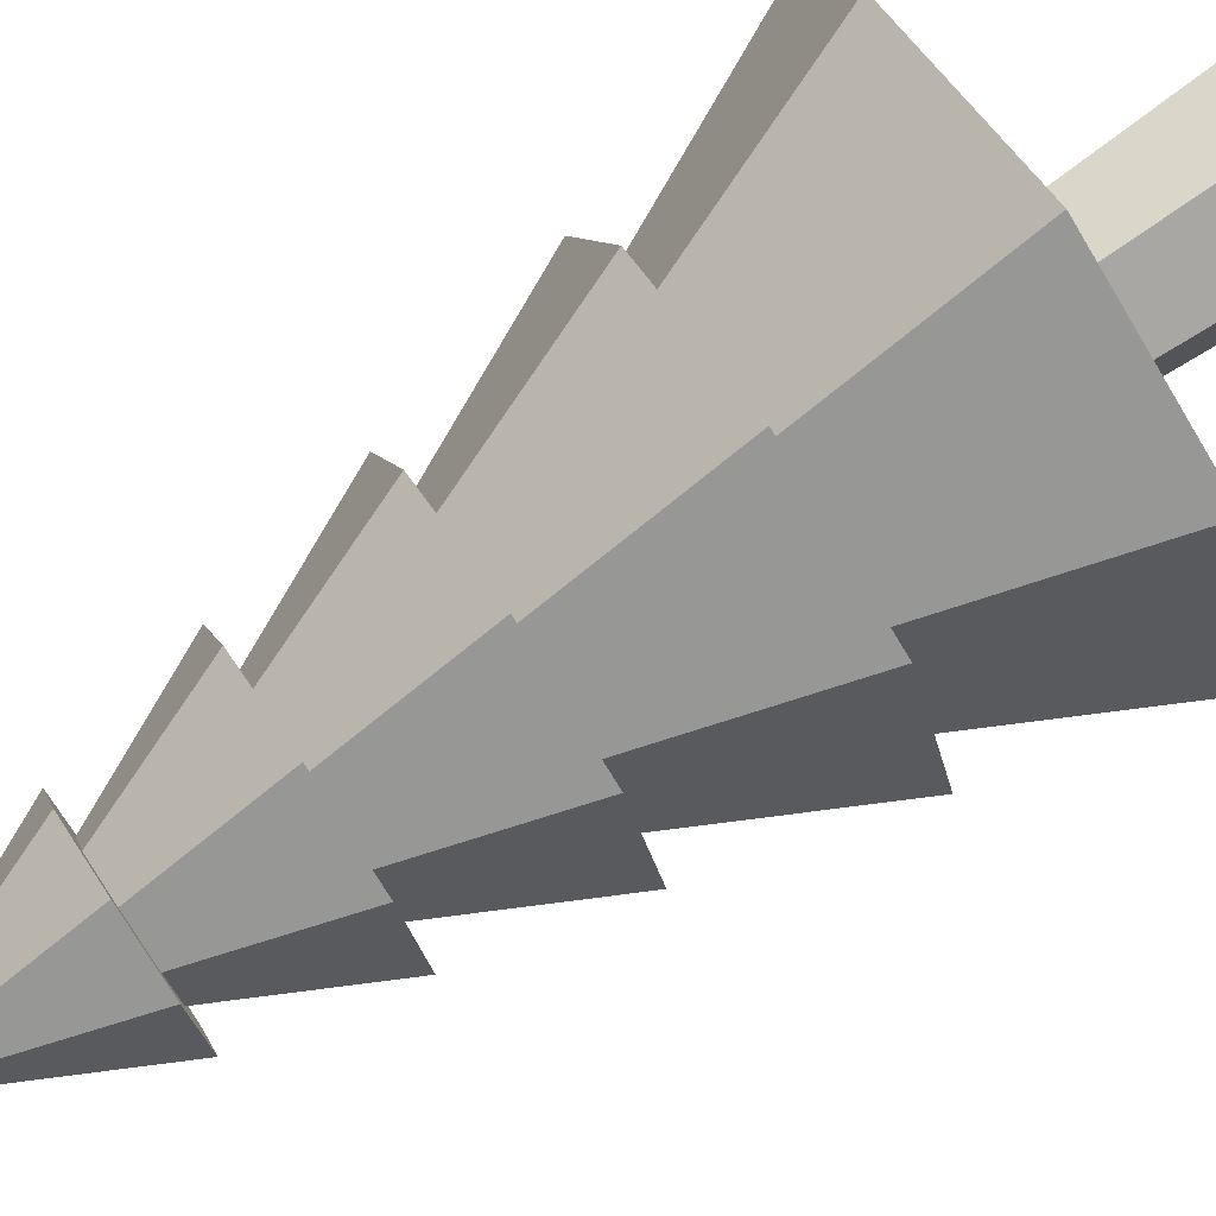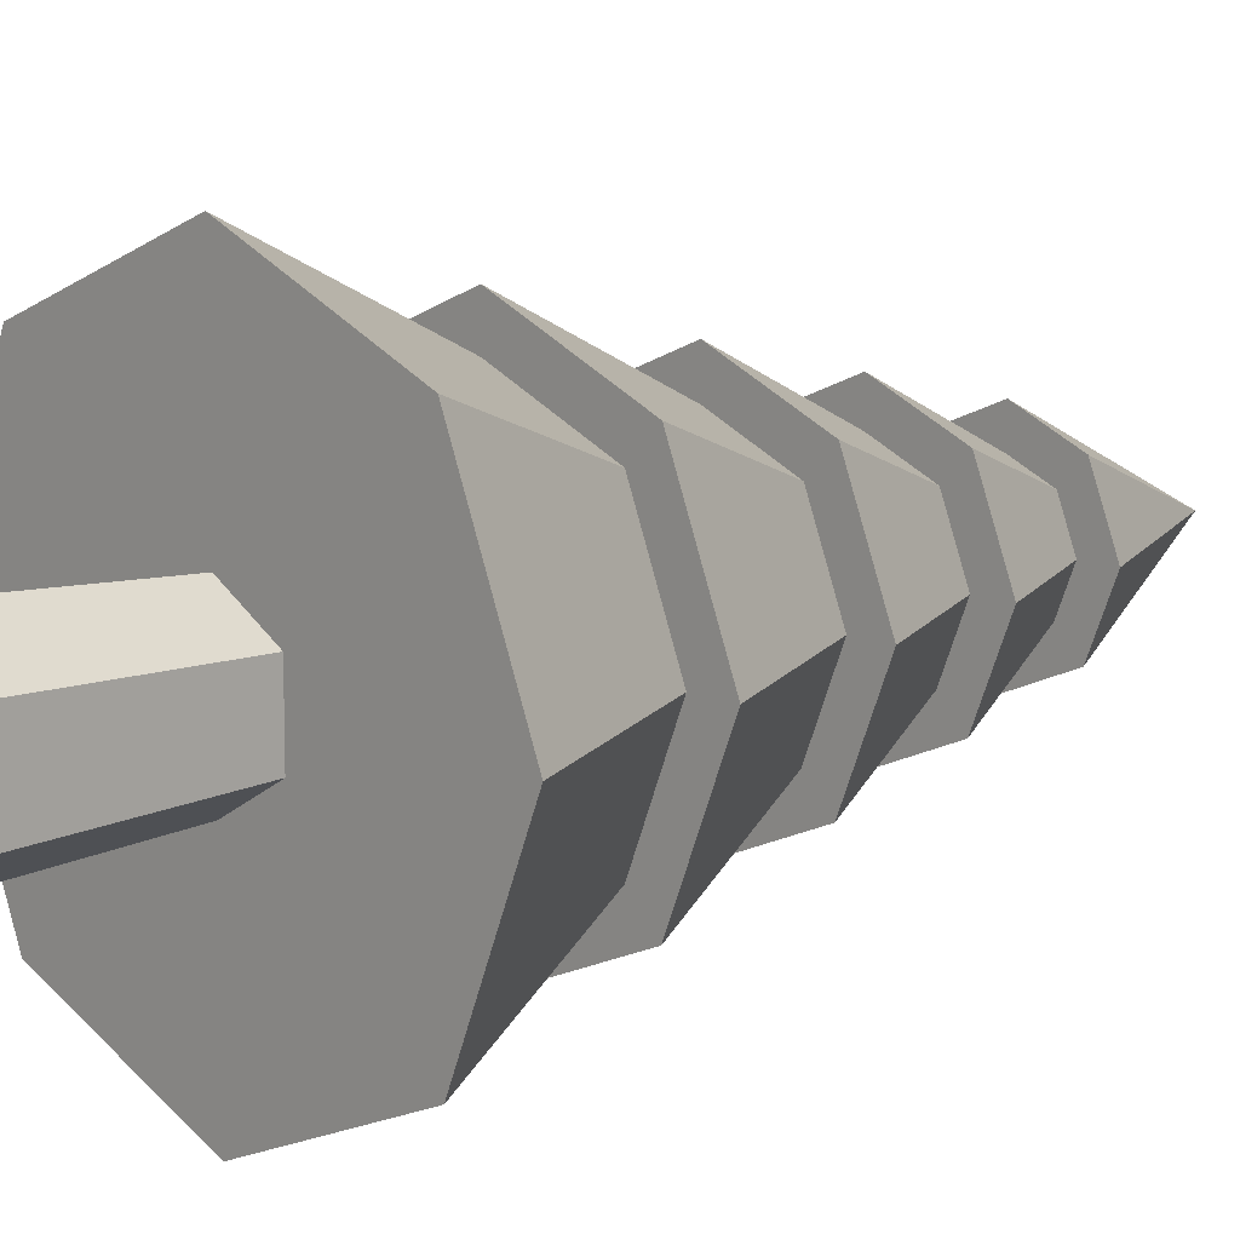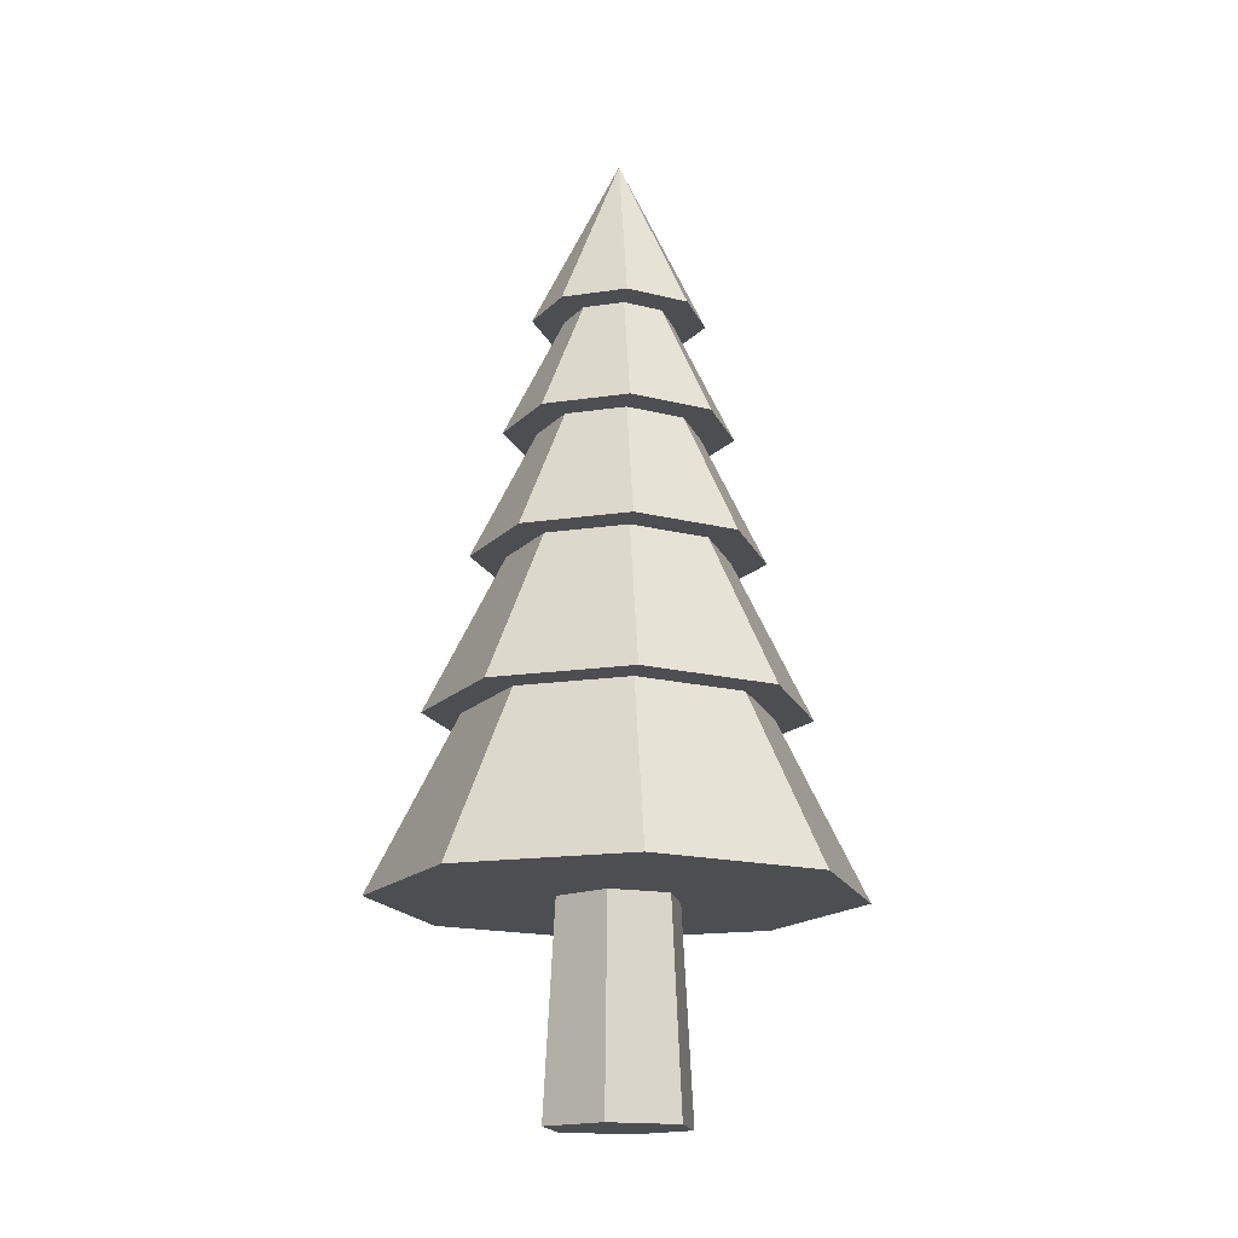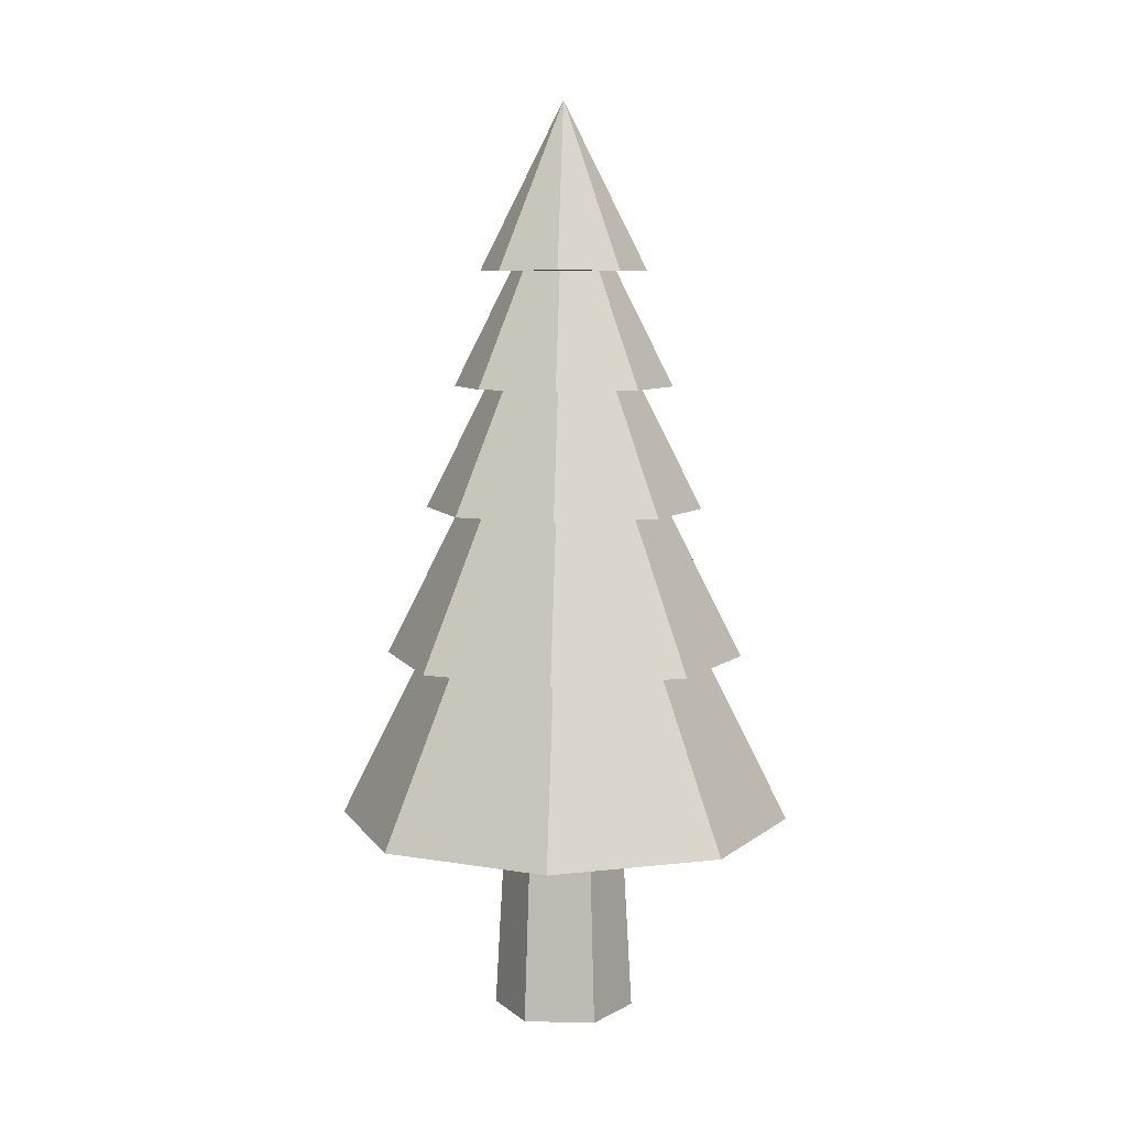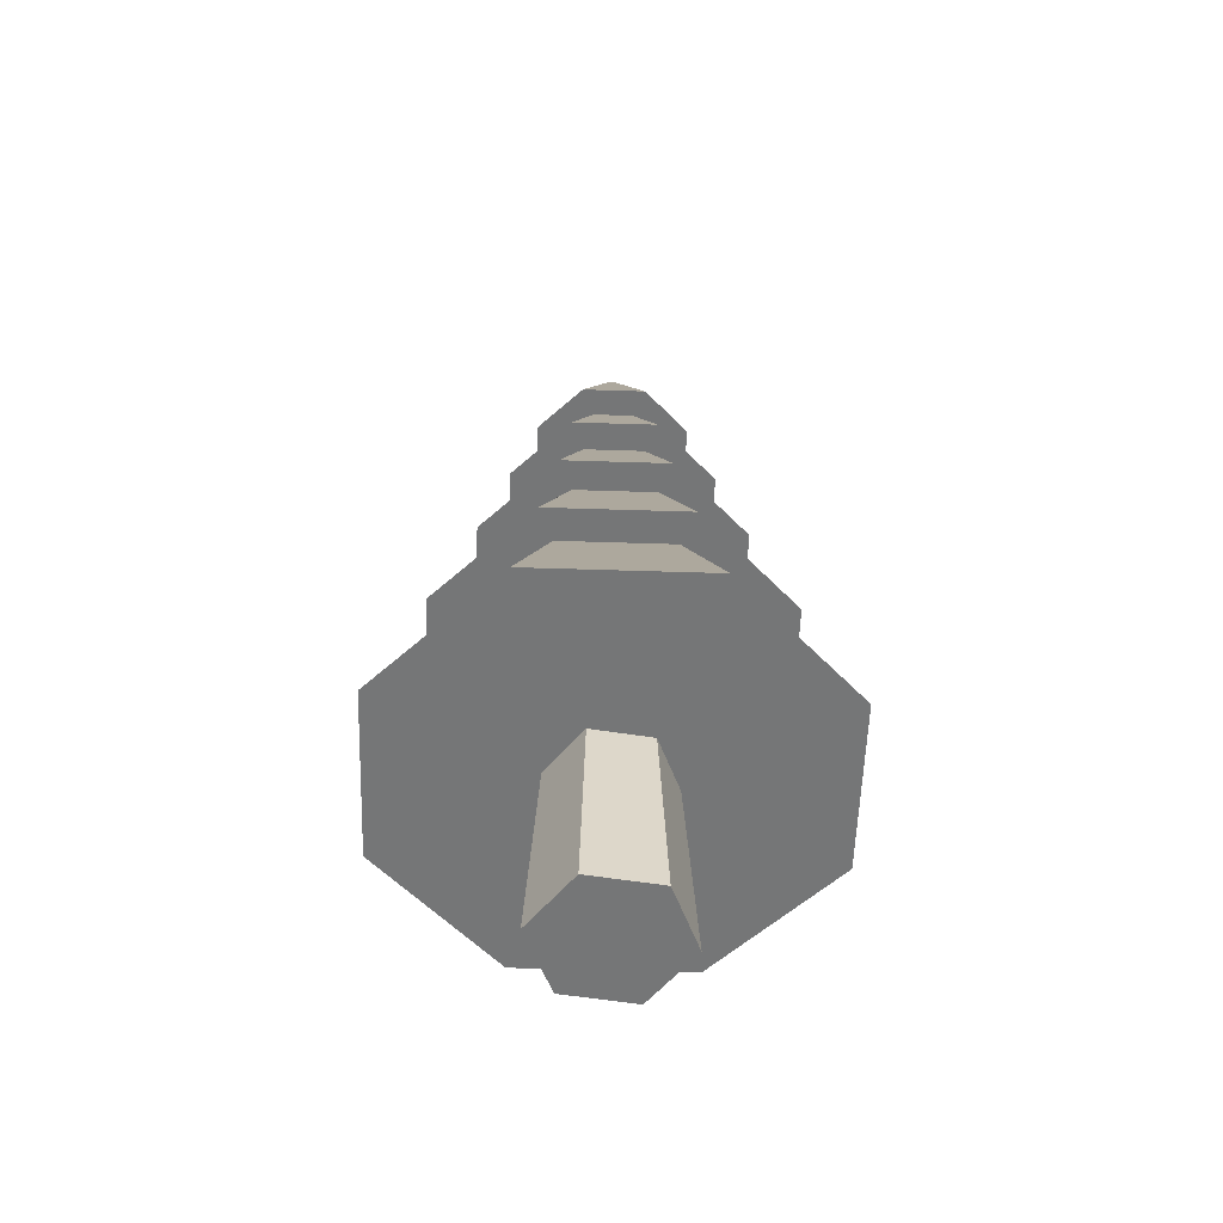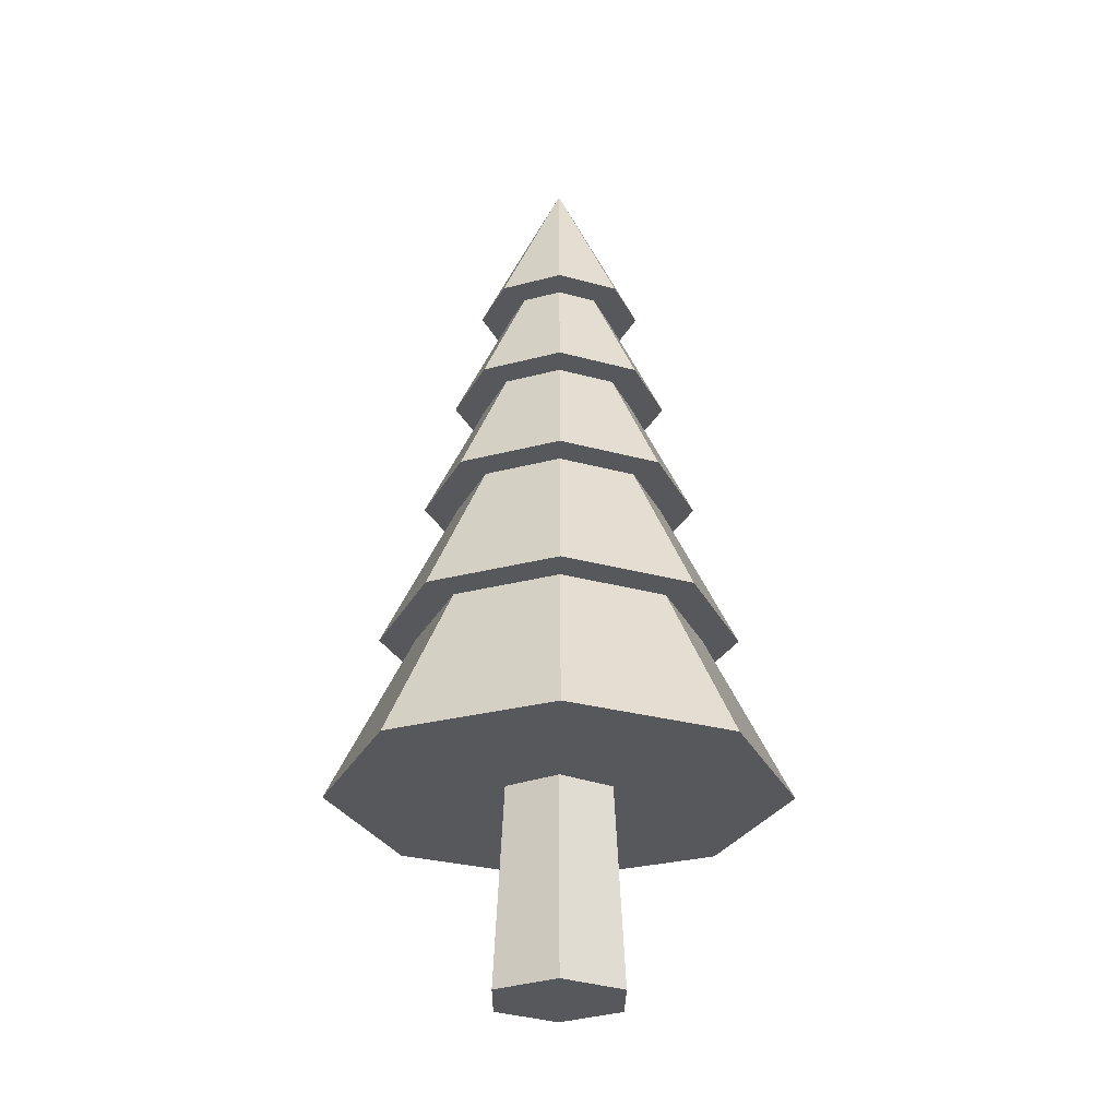
<metadata>
{"format":"obj","ext":"obj","renderer":"f3d","projection":"perspective","resolution":1024,"background":"white","views":[{"elev":78.2,"azim":-123.8,"up":"+Z"},{"elev":11.6,"azim":46.6,"up":"+Z"},{"elev":-16.5,"azim":129.8,"up":"+Y"},{"elev":7.5,"azim":-86.1,"up":"+Y"},{"elev":-56.7,"azim":20.6,"up":"+Y"},{"elev":-28.1,"azim":179.6,"up":"+Y"}]}
</metadata>
<code>
o Cylinder
v 0 -6 -1
v 0 6 -0.3324
v 0.866 -6 -0.5
v 0.2878 6 -0.1662
v 0.866 -6 0.5
v 0.2878 6 0.1662
v 0 -6 1
v 0 6 0.3324
v -0.866 -6 0.5
v -0.2878 6 0.1662
v -0.866 -6 -0.5
v -0.2878 6 -0.1662
v 0 -4.5 -0.9165
v 0 -3 -0.8331
v 0 -1.5 -0.7496
v 0 0 -0.6662
v 0 1.5 -0.5827
v 0 3 -0.4993
v 0 4.5 -0.4158
v 0.3601 4.5 -0.2079
v 0.4324 3 -0.2496
v 0.5047 1.5 -0.2914
v 0.5769 0 -0.3331
v 0.6492 -1.5 -0.3748
v 0.7215 -3 -0.4165
v 0.7938 -4.5 -0.4583
v 0.3601 4.5 0.2079
v 0.4324 3 0.2496
v 0.5047 1.5 0.2914
v 0.5769 0 0.3331
v 0.6492 -1.5 0.3748
v 0.7215 -3 0.4165
v 0.7938 -4.5 0.4583
v 0 4.5 0.4158
v 0 3 0.4993
v 0 1.5 0.5827
v 0 0 0.6662
v 0 -1.5 0.7496
v 0 -3 0.8331
v 0 -4.5 0.9165
v -0.3601 4.5 0.2079
v -0.4324 3 0.2496
v -0.5047 1.5 0.2914
v -0.5769 0 0.3331
v -0.6492 -1.5 0.3748
v -0.7215 -3 0.4165
v -0.7938 -4.5 0.4583
v -0.3601 4.5 -0.2079
v -0.4324 3 -0.2496
v -0.5047 1.5 -0.2914
v -0.5769 0 -0.3331
v -0.6492 -1.5 -0.3748
v -0.7215 -3 -0.4165
v -0.7938 -4.5 -0.4583
v 0 4.691 -1.18
v 0.8341 4.691 -0.8341
v 1.18 4.691 0
v 0.8341 4.691 0.8341
v 0 4.691 1.18
v -0.8341 4.691 0.8341
v -1.18 4.691 0
v -0.8341 4.691 -0.8341
v 0 7.051 0
v 0 3.065 -1.554
v 1.099 3.065 -1.099
v 1.554 3.065 0
v 1.099 3.065 1.099
v 0 3.065 1.554
v -1.099 3.065 1.099
v -1.554 3.065 0
v -1.099 3.065 -1.099
v 0 6.174 0
v 0 1.33 -1.966
v 1.39 1.33 -1.39
v 1.966 1.33 0
v 1.39 1.33 1.39
v 0 1.33 1.966
v -1.39 1.33 1.39
v -1.966 1.33 0
v -1.39 1.33 -1.39
v 0 5.262 0
v 0 -0.793 -2.548
v 1.801 -0.793 -1.801
v 2.548 -0.793 0
v 1.801 -0.793 1.801
v 0 -0.793 2.548
v -1.801 -0.793 1.801
v -2.548 -0.793 0
v -1.801 -0.793 -1.801
v 0 4.302 0
v 0 -3.172 -3.227
v 2.282 -3.172 -2.282
v 3.227 -3.172 0
v 2.282 -3.172 2.282
v 0 -3.172 3.227
v -2.282 -3.172 2.282
v -3.227 -3.172 0
v -2.282 -3.172 -2.282
v 0 3.283 0
f 19 2 4 20
f 20 4 6 27
f 27 6 8 34
f 34 8 10 41
f 4 2 12 10 8 6
f 41 10 12 48
f 48 12 2 19
f 1 3 5 7 9 11
f 11 54 13 1
f 54 53 14 13
f 53 52 15 14
f 52 51 16 15
f 51 50 17 16
f 50 49 18 17
f 49 48 19 18
f 9 47 54 11
f 47 46 53 54
f 46 45 52 53
f 45 44 51 52
f 44 43 50 51
f 43 42 49 50
f 42 41 48 49
f 7 40 47 9
f 40 39 46 47
f 39 38 45 46
f 38 37 44 45
f 37 36 43 44
f 36 35 42 43
f 35 34 41 42
f 5 33 40 7
f 33 32 39 40
f 32 31 38 39
f 31 30 37 38
f 30 29 36 37
f 29 28 35 36
f 28 27 34 35
f 3 26 33 5
f 26 25 32 33
f 25 24 31 32
f 24 23 30 31
f 23 22 29 30
f 22 21 28 29
f 21 20 27 28
f 1 13 26 3
f 13 14 25 26
f 14 15 24 25
f 15 16 23 24
f 16 17 22 23
f 17 18 21 22
f 18 19 20 21
f 55 63 56
f 56 63 57
f 57 63 58
f 58 63 59
f 59 63 60
f 60 63 61
f 55 56 57 58 59 60 61 62
f 61 63 62
f 62 63 55
f 64 72 65
f 65 72 66
f 66 72 67
f 67 72 68
f 68 72 69
f 69 72 70
f 64 65 66 67 68 69 70 71
f 70 72 71
f 71 72 64
f 73 81 74
f 74 81 75
f 75 81 76
f 76 81 77
f 77 81 78
f 78 81 79
f 73 74 75 76 77 78 79 80
f 79 81 80
f 80 81 73
f 82 90 83
f 83 90 84
f 84 90 85
f 85 90 86
f 86 90 87
f 87 90 88
f 82 83 84 85 86 87 88 89
f 88 90 89
f 89 90 82
f 91 99 92
f 92 99 93
f 93 99 94
f 94 99 95
f 95 99 96
f 96 99 97
f 91 92 93 94 95 96 97 98
f 97 99 98
f 98 99 91

</code>
